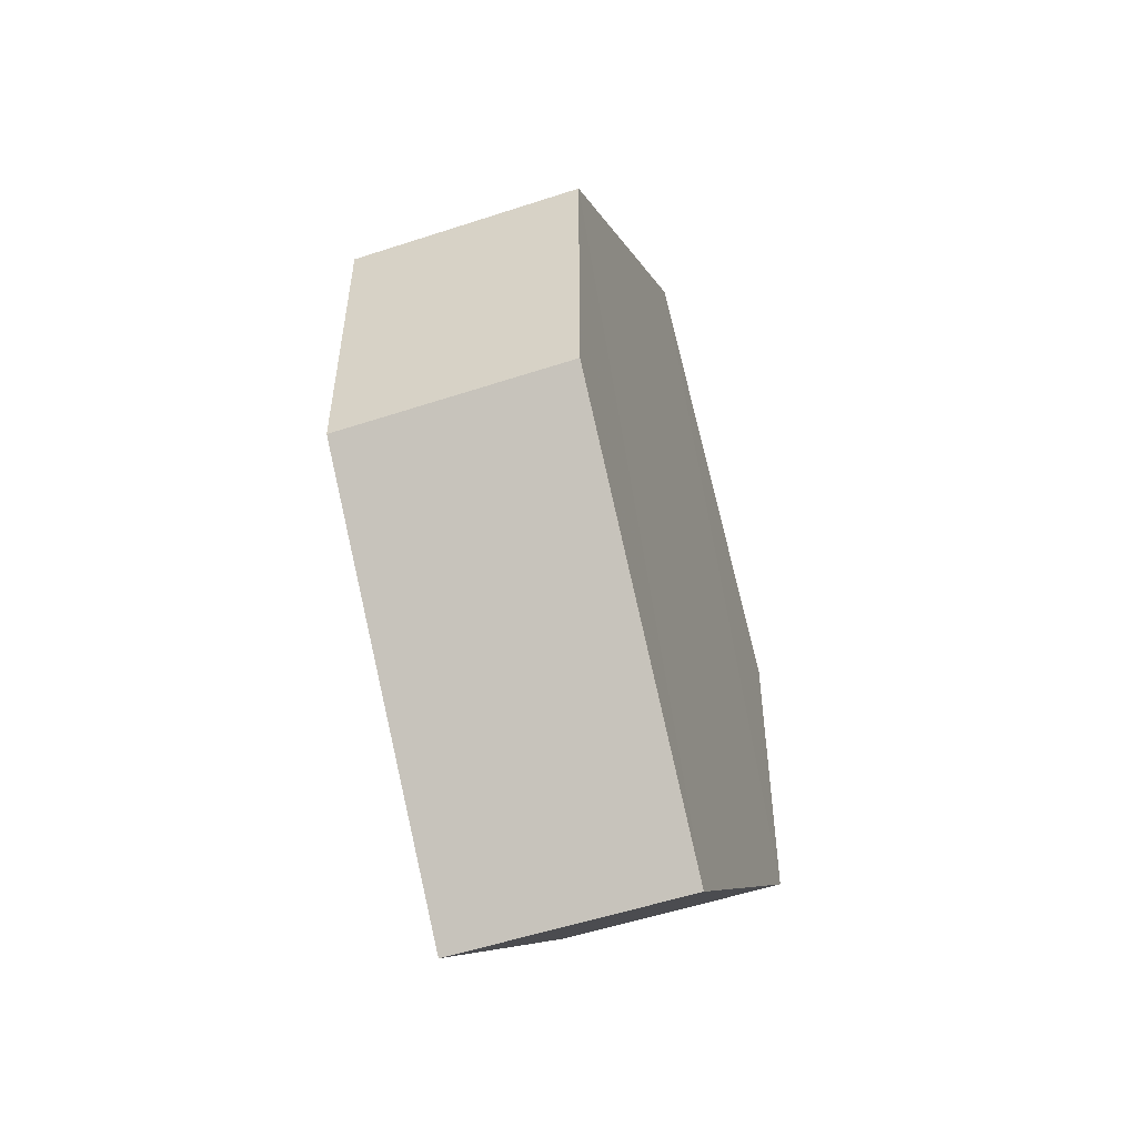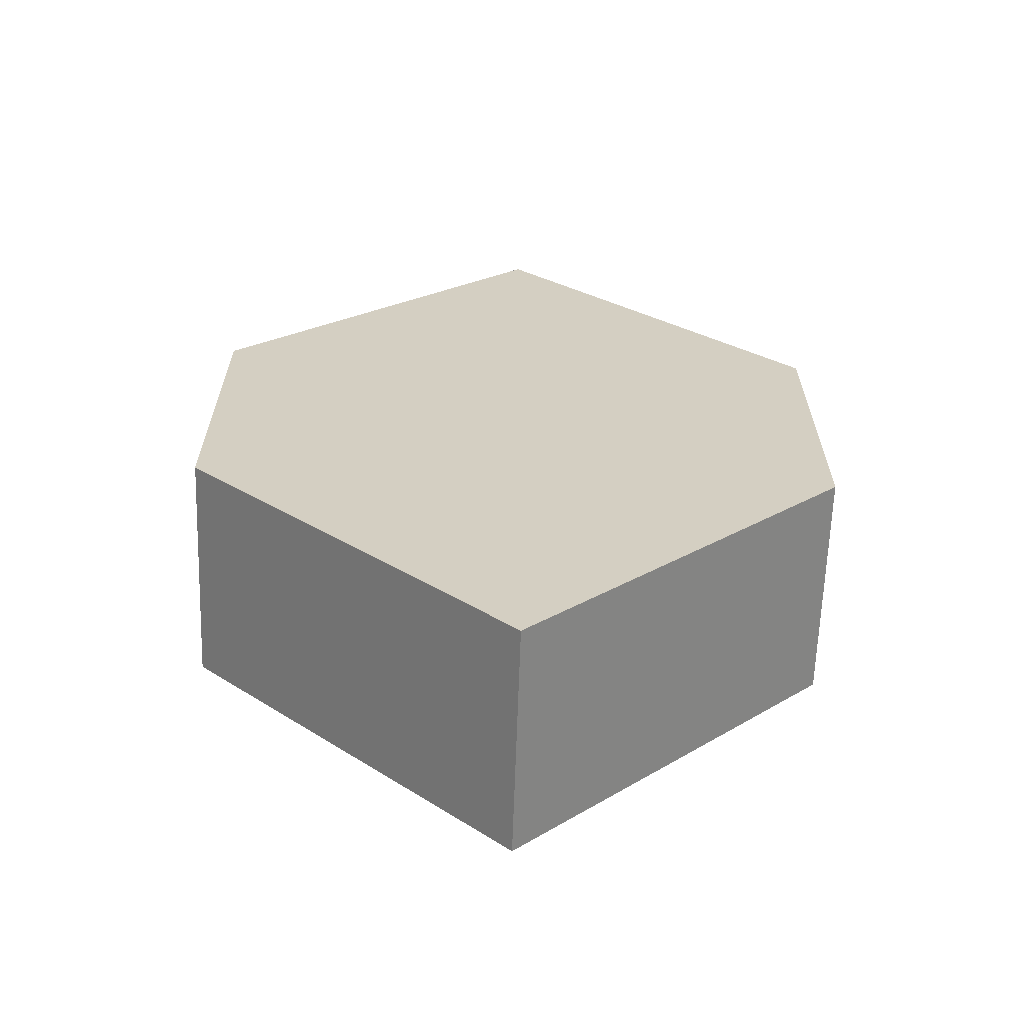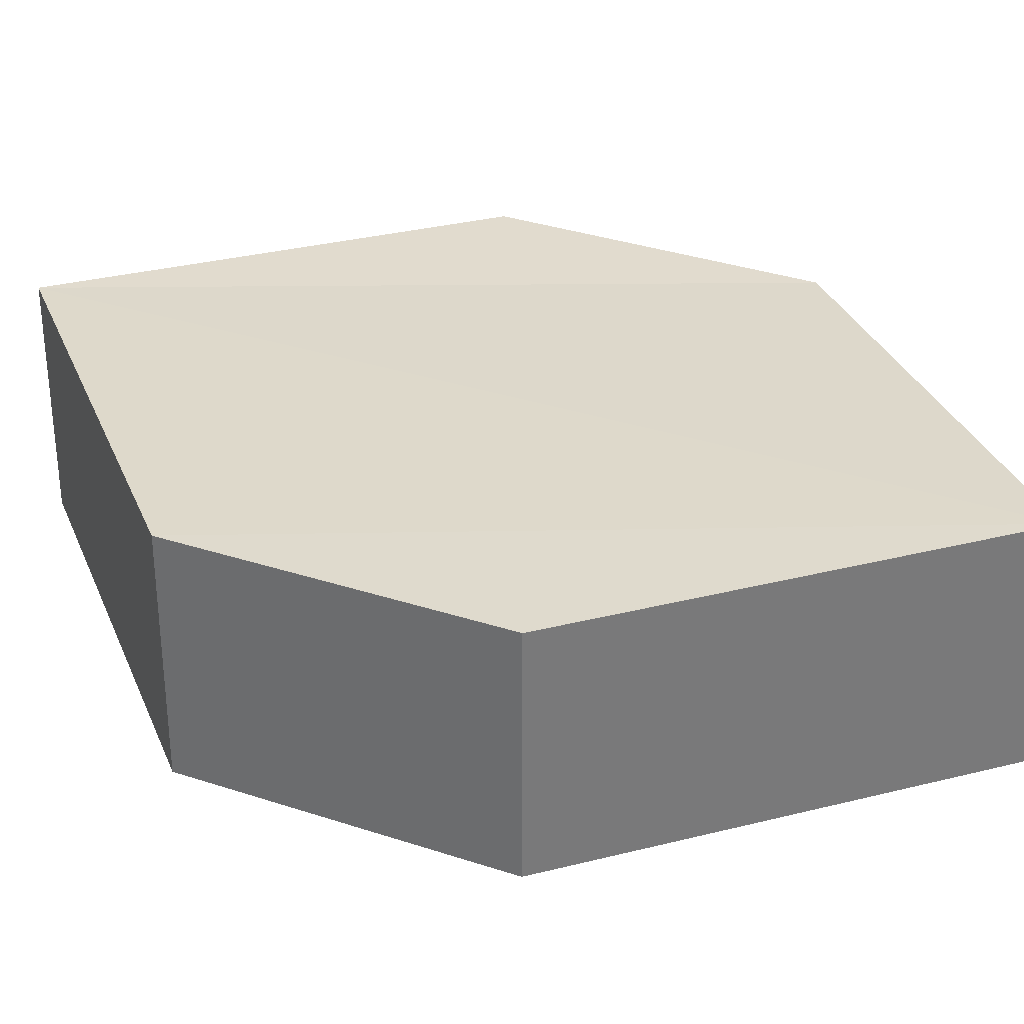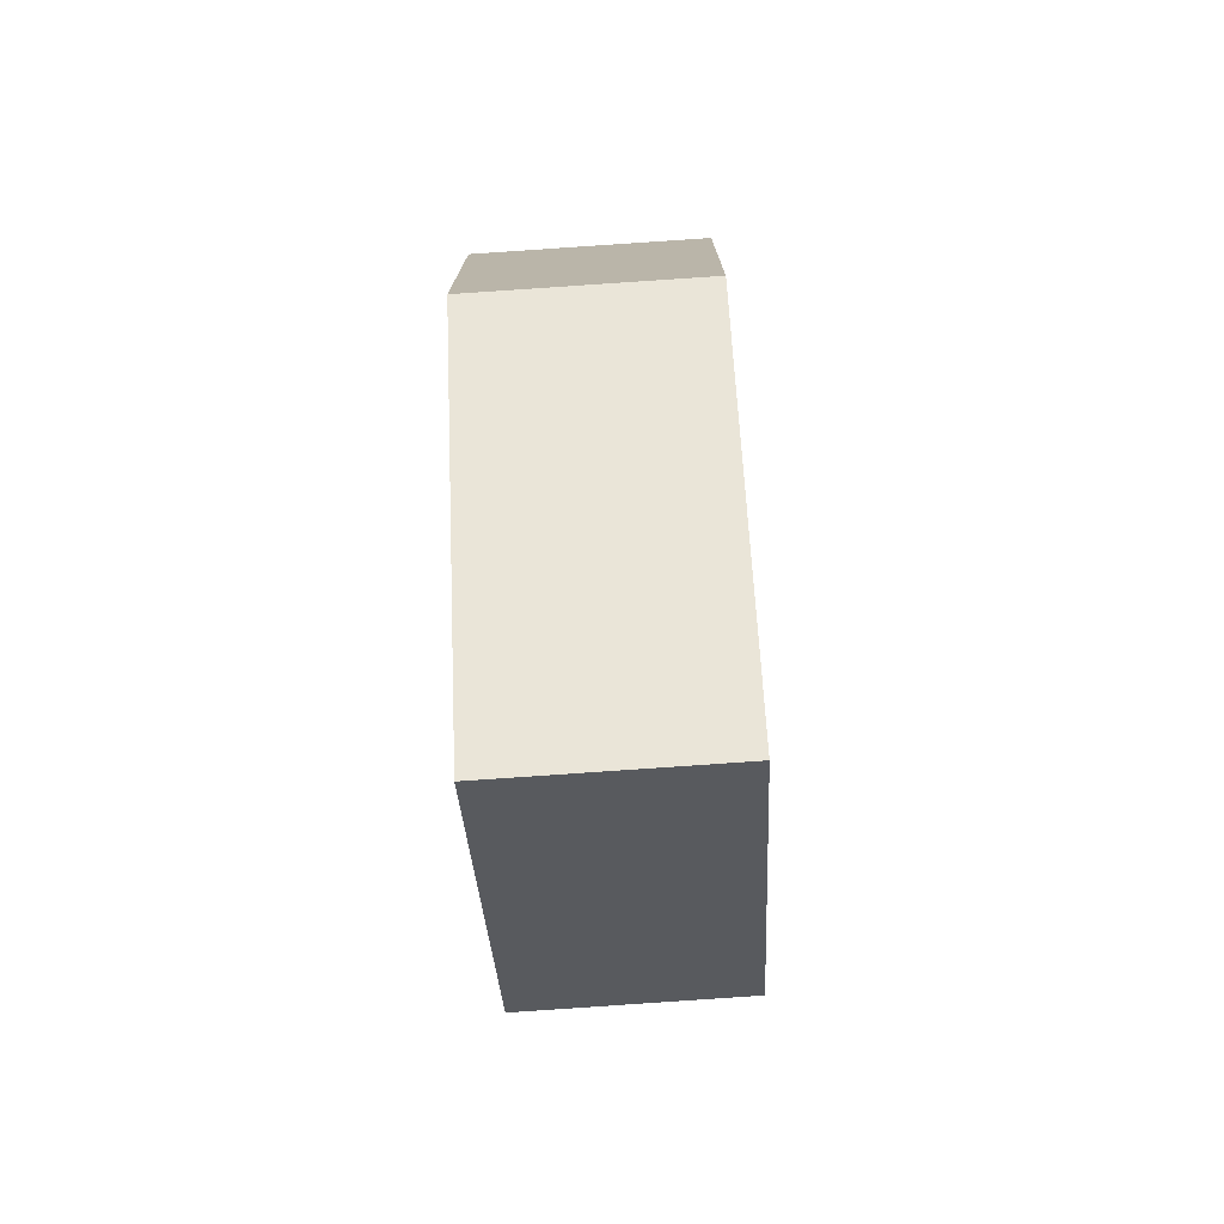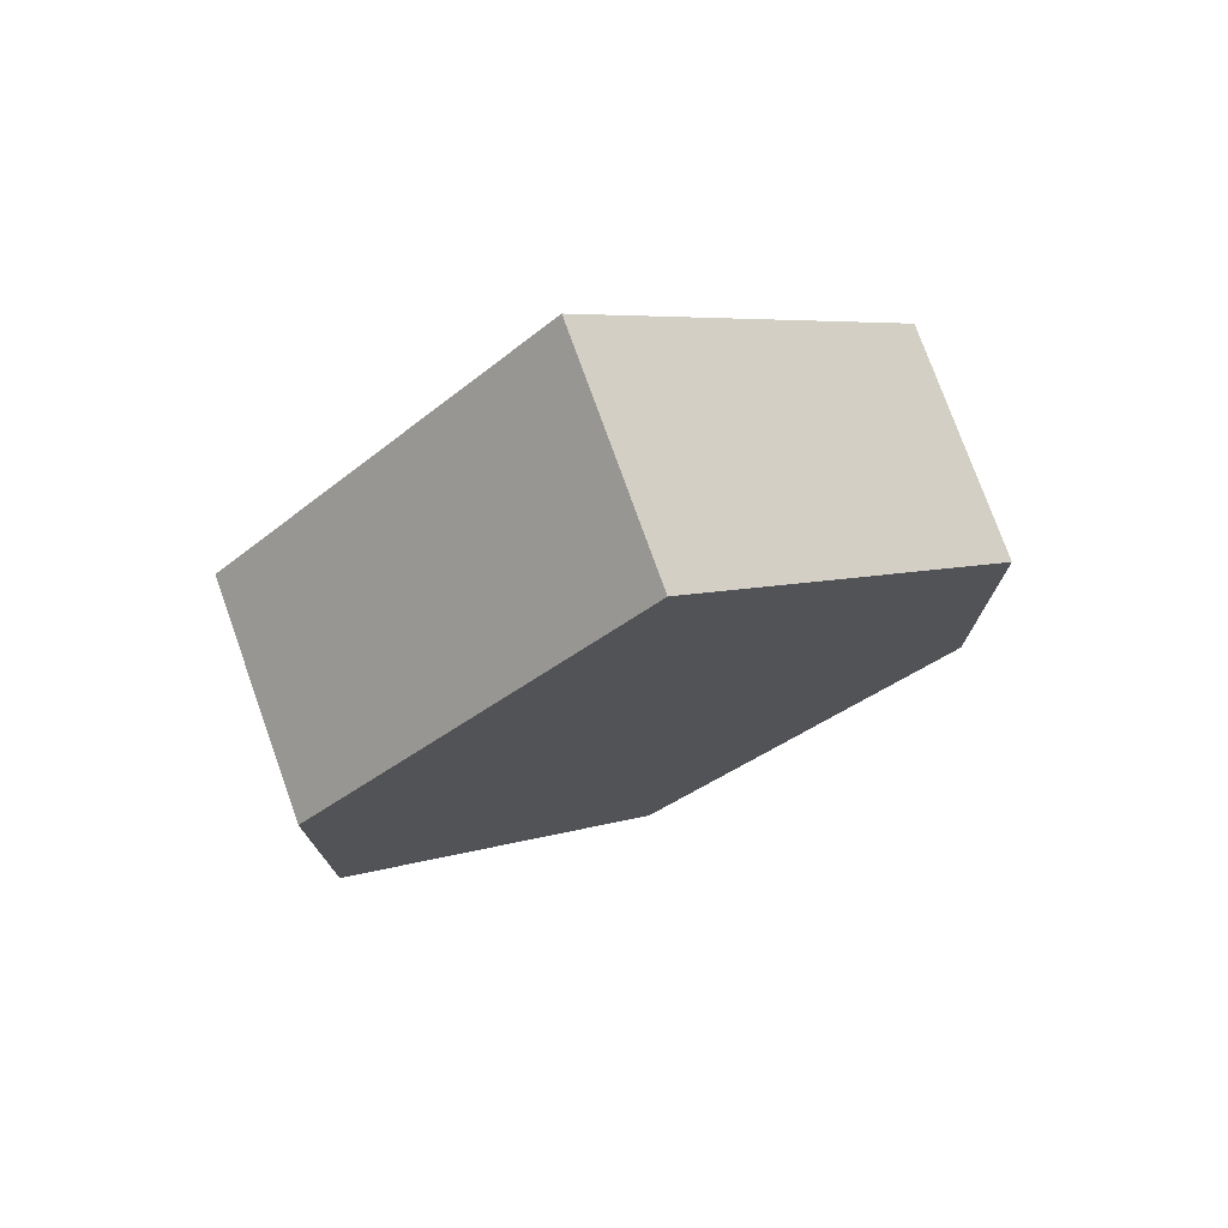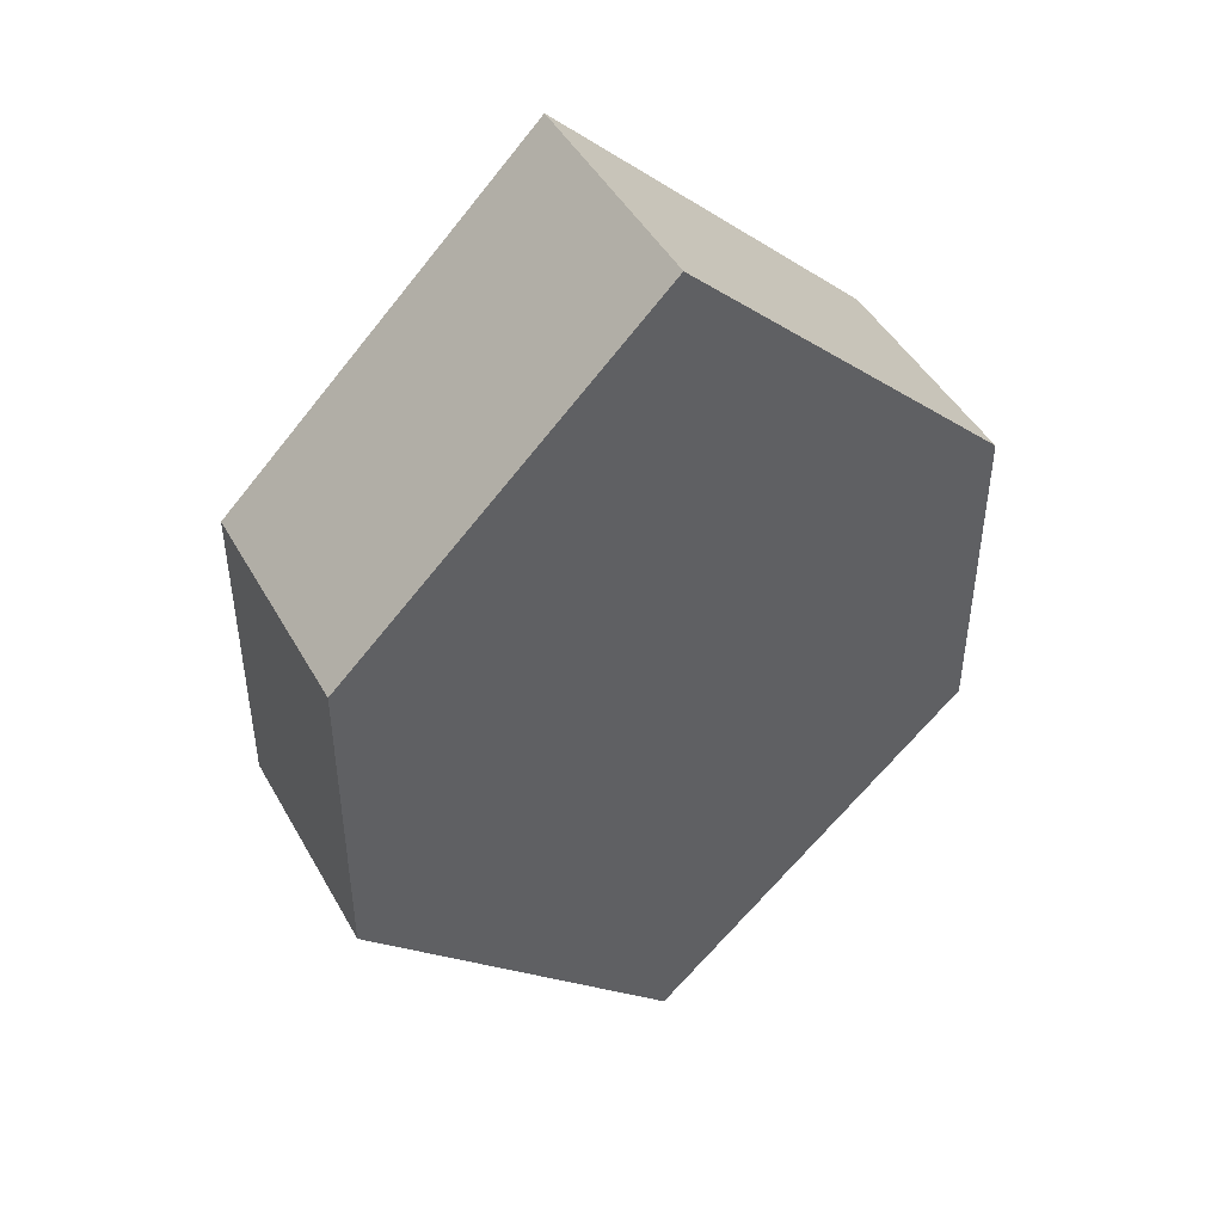
<metadata>
{"format":"obj","ext":"obj","renderer":"f3d","projection":"perspective","resolution":1024,"background":"white","views":[{"elev":-52.8,"azim":108.4,"up":"+Y"},{"elev":-64.6,"azim":-1.9,"up":"+Y"},{"elev":31.7,"azim":-64.7,"up":"+Z"},{"elev":-76.1,"azim":-86.3,"up":"+Y"},{"elev":76.0,"azim":159.4,"up":"+Y"},{"elev":46.5,"azim":-27.3,"up":"+Y"}]}
</metadata>
<code>
o 644
v 2244 1880 22.25
v 2244 1880 22.25
v 2244 1880 22.25
v 2244 1879 22.25
v 2244 1880 22.25
v 2244 1880 22.25
v 2244 1880 22.25
v 2244 1880 22.25
v 2244 1880 22.25
v 2244 1880 22.25
v 2244 1880 22.25
v 2244 1880 22.25
v 2244 1880 22.25
v 2244 1879 22.25
v 2244 1880 22.25
v 2244 1880 22.25
v 2244 1880 22.25
v 2244 1880 22.25
v 2244 1880 22.25
v 2244 1880 22.25
v 2244 1879 22.25
v 2244 1880 22.25
v 2244 1880 22.25
v 2244 1879 22.25
v 2244 1880 22.25
v 2244 1880 22.25
v 2244 1879 22.25
v 2244 1880 22.25
v 2244 1880 22.25
v 2244 1880 22.25
v 2244 1879 22.25
v 2244 1880 22.25
v 2244 1880 22.25
v 2244 1880 22.25
v 2244 1880 22.25
v 2244 1879 22.25
v 2244 1880 22.25
v 2244 1880 22.25
v 2244 1880 22.25
v 2244 1879 22.25
f 1 2 3
f 2 4 5
f 6 7 8
f 7 9 10
f 11 12 13
f 14 15 12
f 16 15 17
f 18 16 19
f 20 21 11
f 20 22 23
f 22 24 25
f 18 26 27
f 27 12 28
f 29 24 30
f 27 30 31
f 11 30 32
f 33 34 35
f 36 34 37
f 33 38 39
f 36 38 40

</code>
